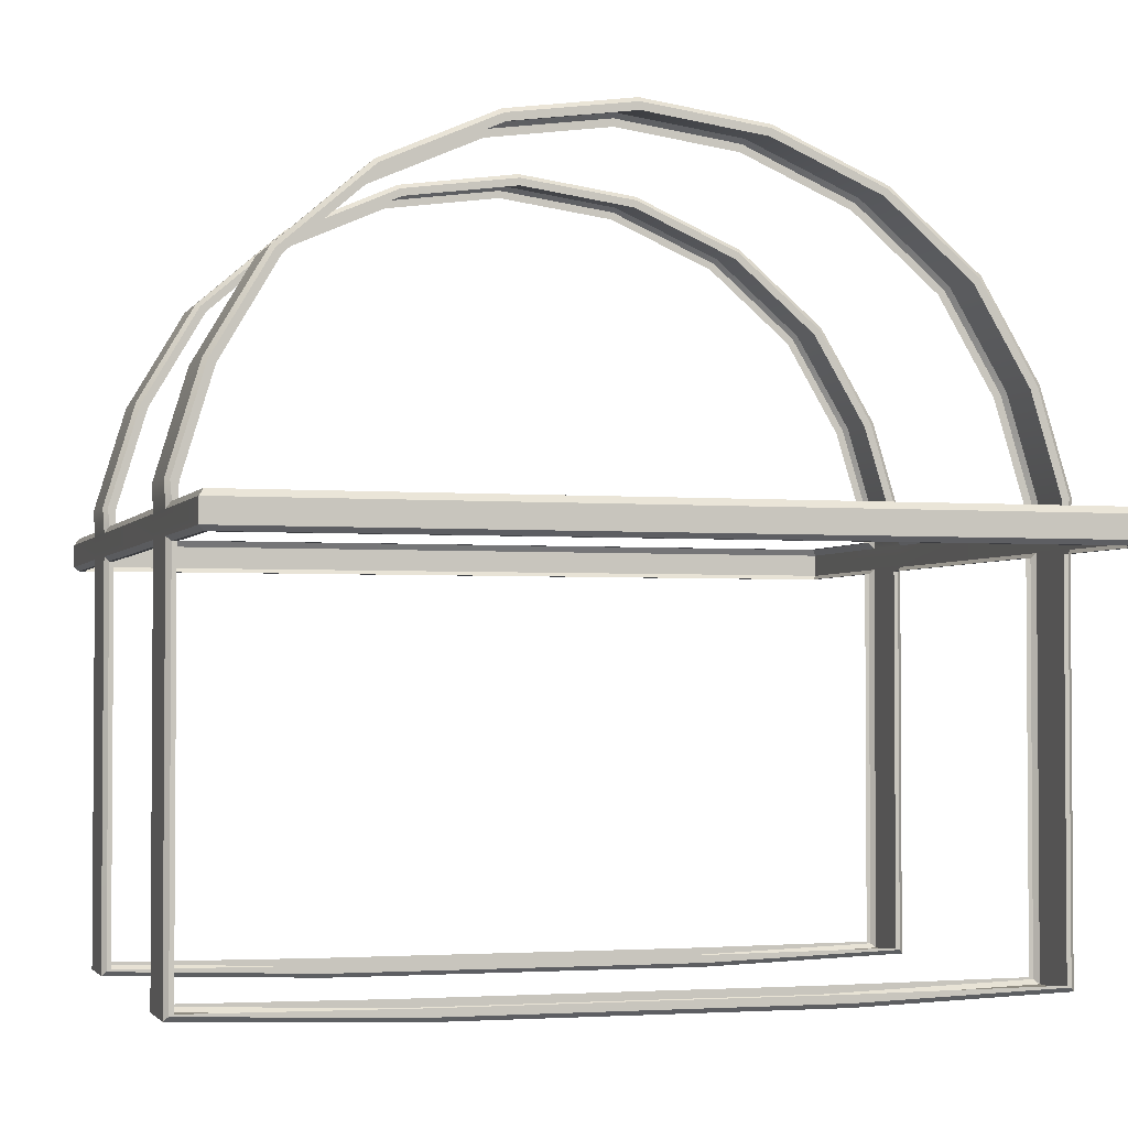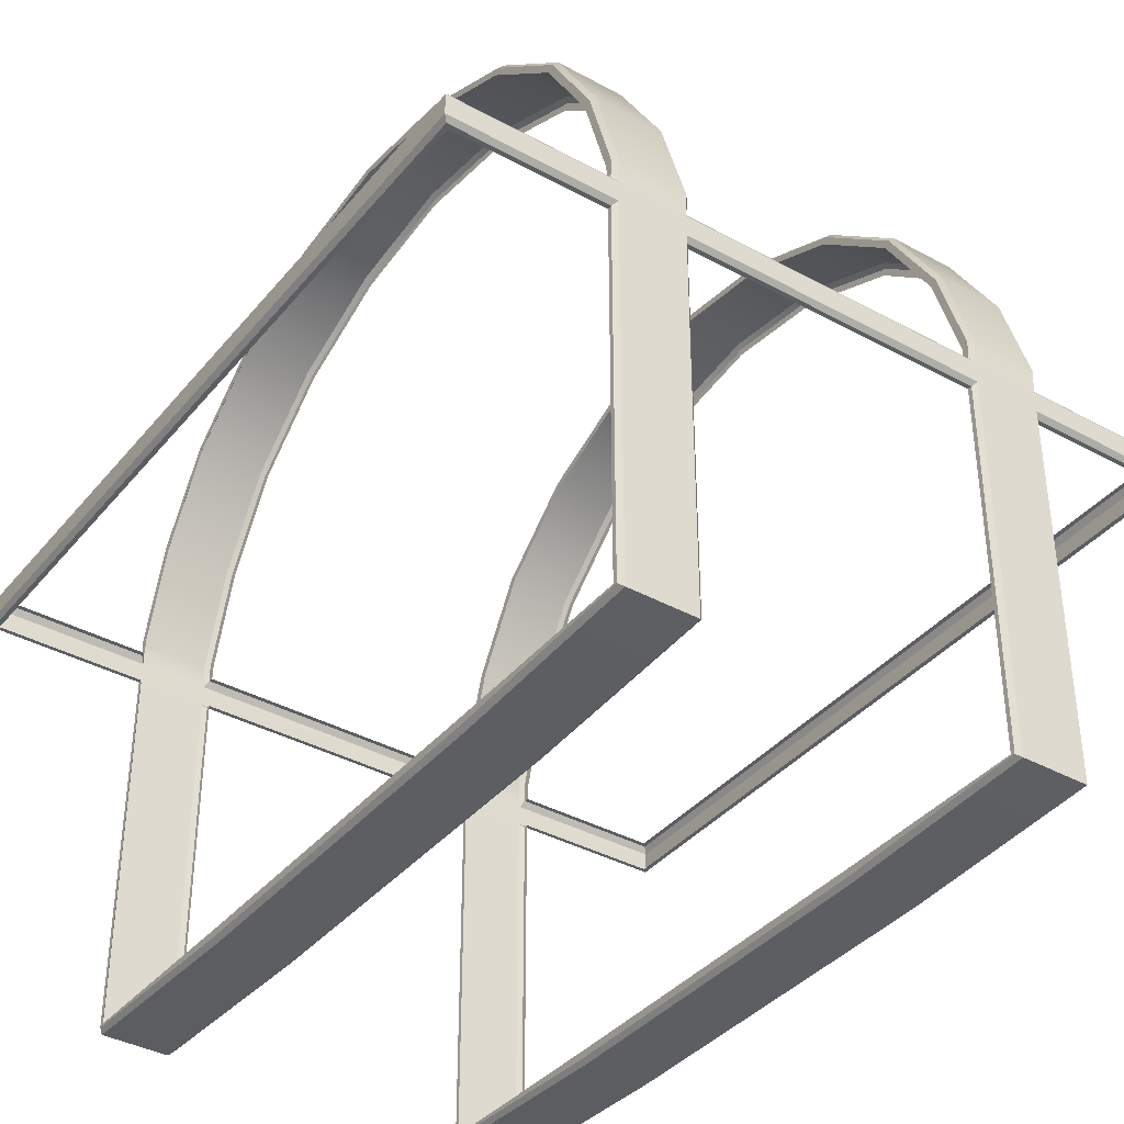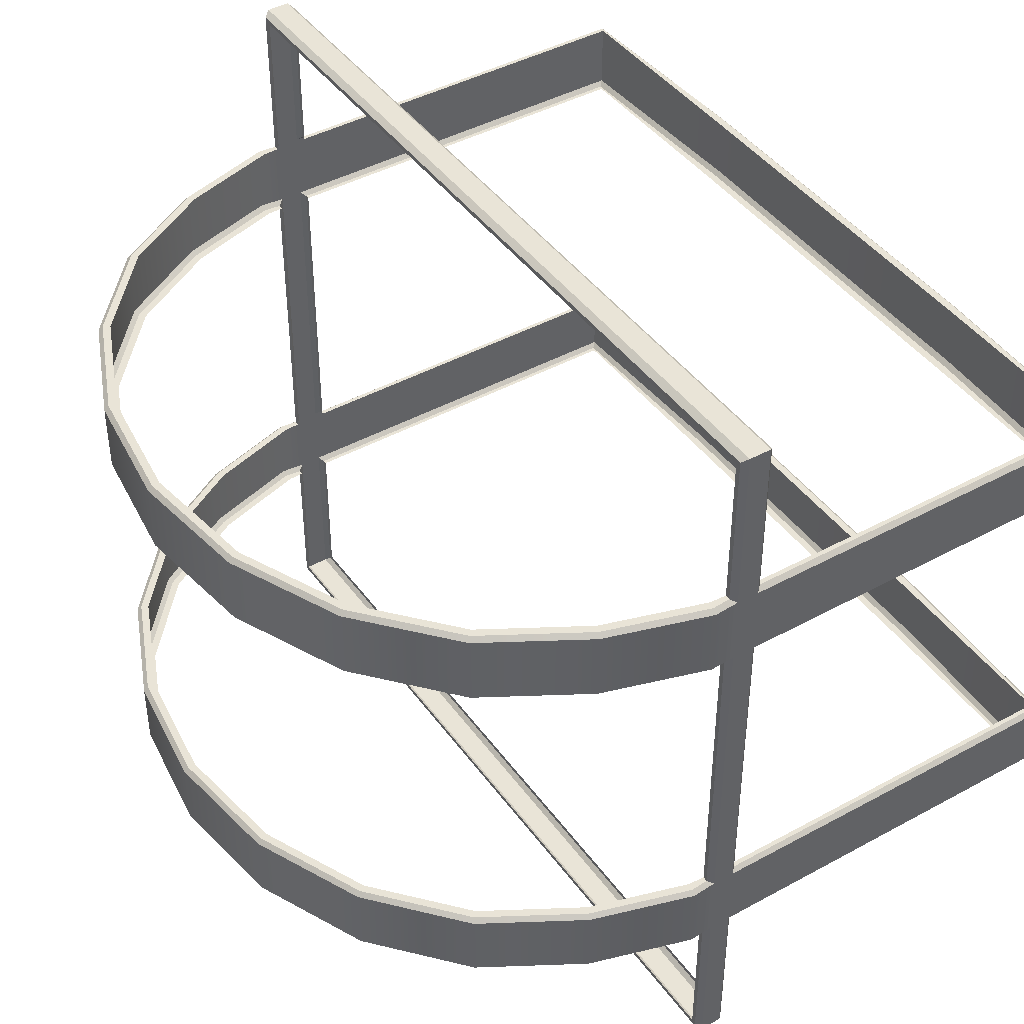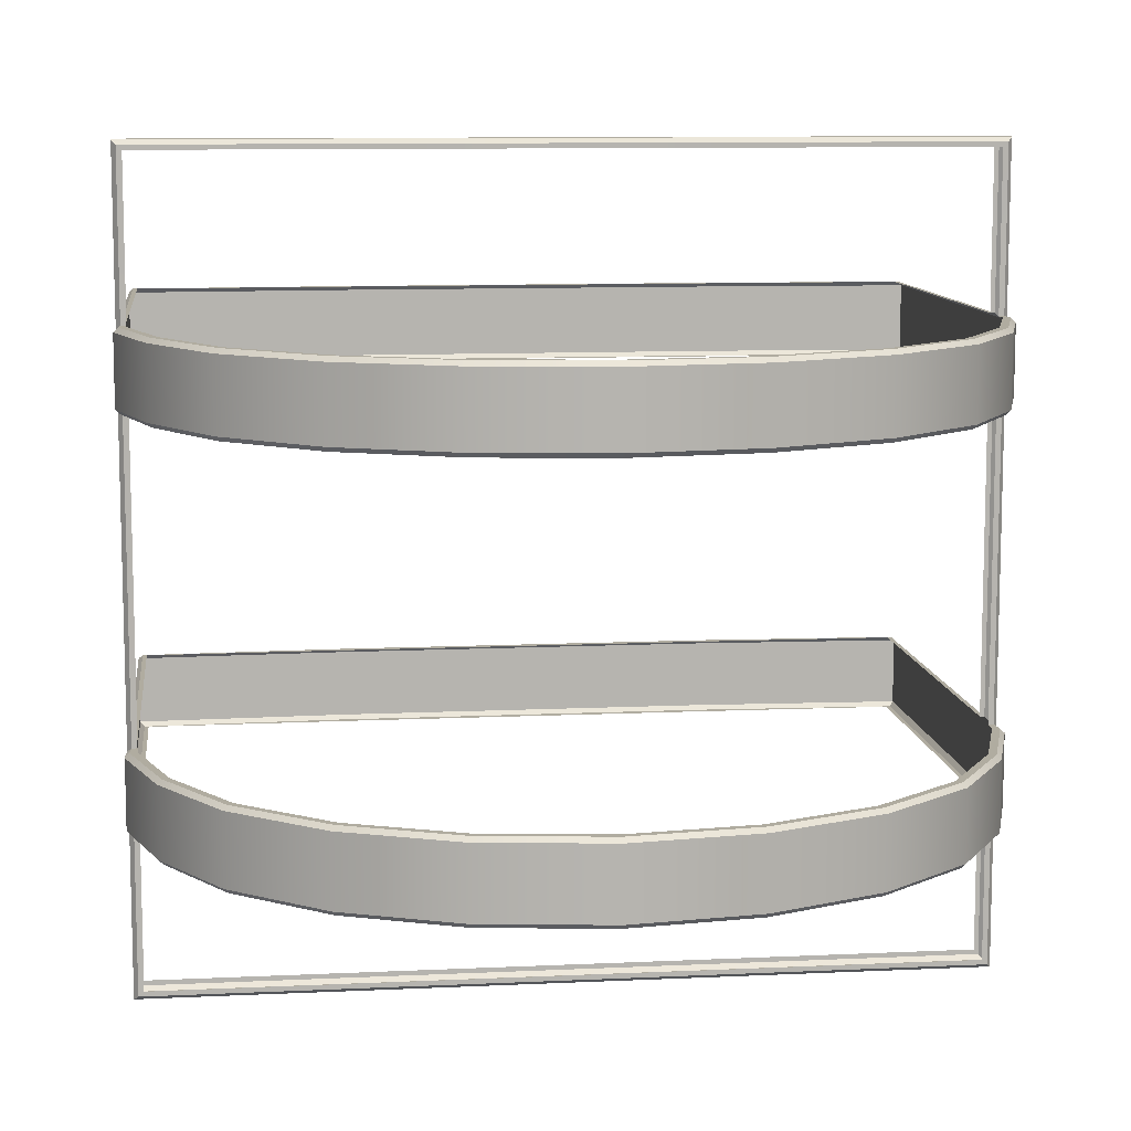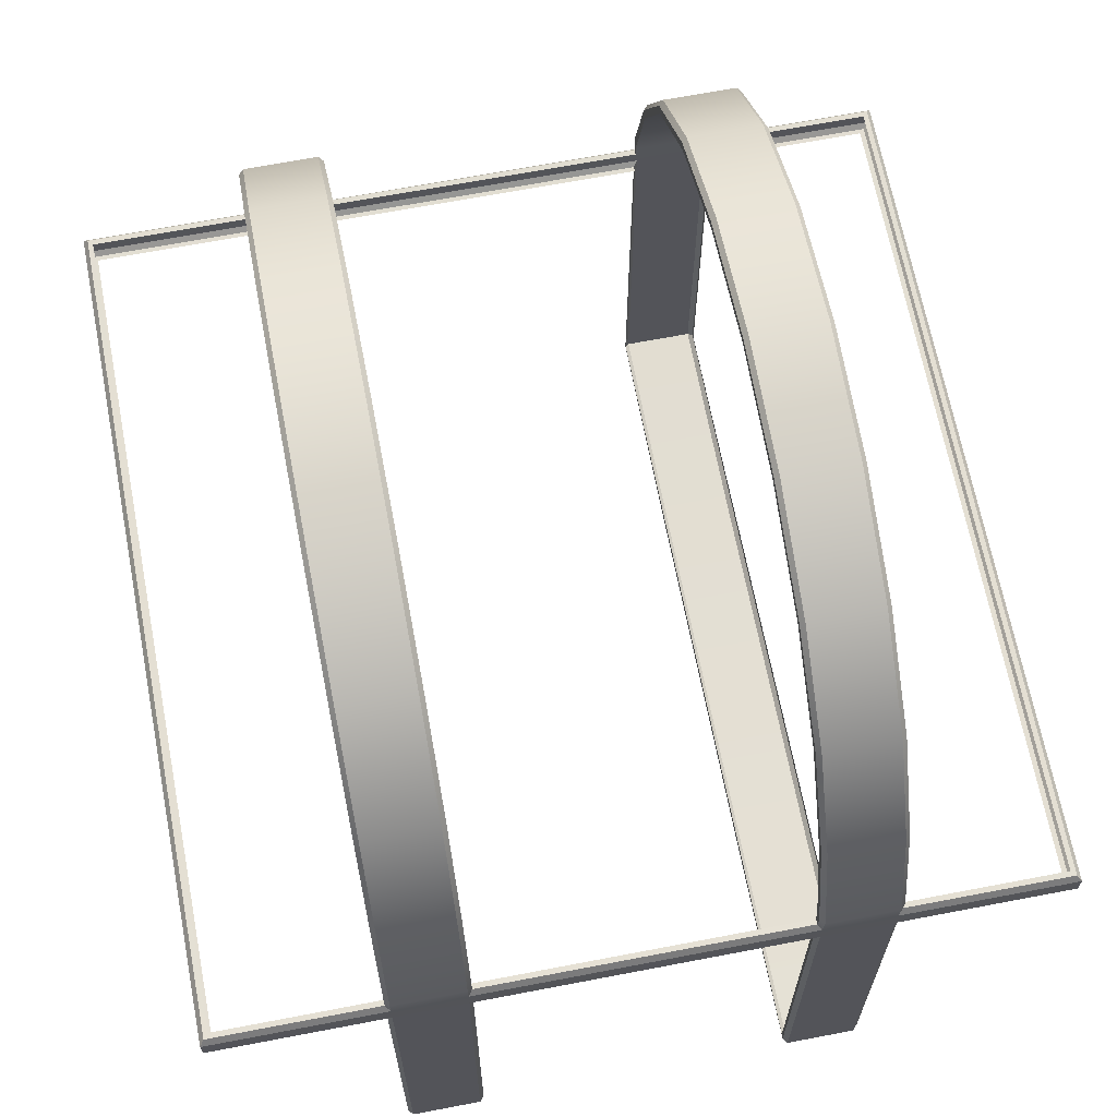
<metadata>
{"format":"obj","ext":"obj","renderer":"f3d","projection":"perspective","resolution":1024,"background":"white","views":[{"elev":-2.5,"azim":-16.5,"up":"+Y"},{"elev":-38.1,"azim":-124.8,"up":"+Y"},{"elev":43.1,"azim":-123.0,"up":"+Z"},{"elev":10.0,"azim":173.1,"up":"+Z"},{"elev":66.7,"azim":-100.9,"up":"+Y"}]}
</metadata>
<code>
v 0.9511 1.389 -0.4
v 0.9511 1.389 -0.6
v 1.029 1.135 -0.6
v 1.029 1.135 -0.4
v 1.033 0.5597 -0.6
v 1.033 0.5597 -0.4
v 1.033 0.01123 -0.6
v 1.033 0.01123 -0.4
v 0.5 0.006769 -0.6
v 0.5 0.006769 -0.4
v 0 0.006769 -0.6
v 0 0.006769 -0.4
v -0.5 0.006769 -0.6
v -0.5 0.006769 -0.4
v -1.033 0.01123 -0.6
v -1.033 0.01123 -0.4
v -1.033 0.5597 -0.6
v -1.033 0.5597 -0.4
v -1.029 1.135 -0.6
v -1.029 1.135 -0.4
v -0.9511 1.389 -0.6
v -0.9511 1.389 -0.4
v -0.809 1.631 -0.6
v -0.809 1.631 -0.4
v -0.5878 1.822 -0.6
v -0.5878 1.822 -0.4
v -0.309 1.945 -0.6
v -0.309 1.945 -0.4
v 0 1.988 -0.6
v 0 1.988 -0.4
v 0.309 1.945 -0.6
v 0.309 1.945 -0.4
v 0.5878 1.822 -0.6
v 0.5878 1.822 -0.4
v 0.809 1.631 -0.6
v 0.809 1.631 -0.4
v -1.029 1.135 0.4
v -1.029 1.135 0.6
v -1.033 0.5597 0.6
v -1.033 0.5597 0.4
v -1.033 0.01123 0.6
v -1.033 0.01123 0.4
v -0.5 0.006769 0.6
v -0.5 0.006769 0.4
v -0 0.006769 0.6
v -0 0.006769 0.4
v 0.5 0.006769 0.6
v 0.5 0.006769 0.4
v 1.033 0.01123 0.6
v 1.033 0.01123 0.4
v 1.033 0.5597 0.6
v 1.033 0.5597 0.4
v 1.029 1.135 0.6
v 1.029 1.135 0.4
v 0.9511 1.389 0.6
v 0.9511 1.389 0.4
v 0.809 1.631 0.6
v 0.809 1.631 0.4
v 0.5878 1.822 0.6
v 0.5878 1.822 0.4
v 0.309 1.945 0.6
v 0.309 1.945 0.4
v 0 1.988 0.6
v 0 1.988 0.4
v -0.309 1.945 0.6
v -0.309 1.945 0.4
v -0.5878 1.822 0.6
v -0.5878 1.822 0.4
v -0.809 1.631 0.6
v -0.809 1.631 0.4
v -0.9511 1.389 0.6
v -0.9511 1.389 0.4
v -0.4988 1.093 -1
v -0.5 1.007 -1
v -1.031 1.092 -1
v -1.033 1.007 -1
v -0 1.093 -1
v 0 1.007 -1
v 0.4988 1.093 -1
v 0.5 1.007 -1
v 1.033 1.007 -1
v 1.031 1.092 -1
v -1.033 1.007 1
v -1.031 1.092 1
v -0.4988 1.093 1
v -0.5 1.007 1
v 1.031 1.092 1
v 1.033 1.007 1
v 0.4988 1.093 1
v 0.5 1.007 1
v 0 1.093 1
v -0 1.007 1
v 1.031 1.092 -0.6
v 1.033 1.007 -0.6
v 1.033 1.007 -0.4
v 1.031 1.092 -0.4
v -1.033 1.007 -0.6
v -1.031 1.092 -0.6
v -1.031 1.092 -0.4
v -1.033 1.007 -0.4
v -1.031 1.092 0.6
v -1.033 1.007 0.6
v -1.033 1.007 0.4
v -1.031 1.092 0.4
v 1.033 1.007 0.6
v 1.031 1.092 0.6
v 1.031 1.092 0.4
v 1.033 1.007 0.4
v 1.033 1.007 0
v 1.031 1.092 0
v -1.031 1.092 0
v -1.033 1.007 0
v 0.9693 1.397 -0.6
v 0.9797 1.402 -0.5887
v 0.8329 1.651 -0.5887
v 0.8241 1.643 -0.6
v 0.9797 1.402 -0.4113
v 0.9693 1.397 -0.4
v 0.8241 1.643 -0.4
v 0.8329 1.651 -0.4113
v 1.06 1.14 -0.4113
v 1.048 1.139 -0.4
v 1.048 1.139 -0.6
v 1.06 1.14 -0.5887
v 1.044 0.5597 -0.4
v 1.055 0.5597 -0.4113
v 1.055 -0.004525 -0.4113
v 1.044 0.006383 -0.4
v 1.055 0.5597 -0.5887
v 1.044 0.5597 -0.6
v 1.044 0.006383 -0.6
v 1.055 -0.004525 -0.5887
v 0.5001 -0.02474 -0.4113
v 0.4999 -0.01342 -0.4
v 0.4999 -0.01342 -0.6
v 0.5001 -0.02474 -0.5887
v 0 -0.02474 -0.4113
v 0 -0.01342 -0.4
v 0 -0.01342 -0.6
v 0 -0.02474 -0.5887
v -0.5001 -0.02474 -0.4113
v -0.4999 -0.01342 -0.4
v -0.4999 -0.01342 -0.6
v -0.5001 -0.02474 -0.5887
v -1.055 -0.004524 -0.4113
v -1.044 0.006383 -0.4
v -1.044 0.006383 -0.6
v -1.055 -0.004524 -0.5887
v -1.055 0.5597 -0.4113
v -1.044 0.5597 -0.4
v -1.044 0.5597 -0.6
v -1.055 0.5597 -0.5887
v -1.048 1.139 -0.4
v -1.06 1.14 -0.4113
v -0.9797 1.402 -0.4113
v -0.9693 1.397 -0.4
v -1.06 1.14 -0.5887
v -1.048 1.139 -0.6
v -0.9693 1.397 -0.6
v -0.9797 1.402 -0.5887
v -0.8329 1.651 -0.4113
v -0.8241 1.643 -0.4
v -0.8241 1.643 -0.6
v -0.8329 1.651 -0.5887
v -0.6045 1.849 -0.4113
v -0.5983 1.839 -0.4
v -0.5983 1.839 -0.6
v -0.6045 1.849 -0.5887
v -0.3175 1.975 -0.4113
v -0.3144 1.964 -0.4
v -0.3144 1.964 -0.6
v -0.3175 1.975 -0.5887
v 0 2.019 -0.4113
v 0 2.008 -0.4
v 0 2.008 -0.6
v 0 2.019 -0.5887
v 0.3175 1.975 -0.4113
v 0.3144 1.964 -0.4
v 0.3144 1.964 -0.6
v 0.3175 1.975 -0.5887
v 0.6045 1.849 -0.4113
v 0.5983 1.839 -0.4
v 0.5983 1.839 -0.6
v 0.6045 1.849 -0.5887
v -1.048 1.139 0.6
v -1.06 1.14 0.5887
v -0.9797 1.402 0.5887
v -0.9693 1.397 0.6
v -1.06 1.14 0.4113
v -1.048 1.139 0.4
v -0.9693 1.397 0.4
v -0.9797 1.402 0.4113
v -1.044 0.5597 0.4
v -1.055 0.5597 0.4113
v -1.055 -0.004524 0.4113
v -1.044 0.006383 0.4
v -1.055 0.5597 0.5887
v -1.044 0.5597 0.6
v -1.044 0.006383 0.6
v -1.055 -0.004524 0.5887
v -0.5001 -0.02474 0.4113
v -0.4999 -0.01342 0.4
v -0.4999 -0.01342 0.6
v -0.5001 -0.02474 0.5887
v 0 -0.02474 0.4113
v -0 -0.01342 0.4
v -0 -0.01342 0.6
v -0 -0.02474 0.5887
v 0.5001 -0.02474 0.4113
v 0.4999 -0.01342 0.4
v 0.4999 -0.01342 0.6
v 0.5001 -0.02474 0.5887
v 1.055 -0.004525 0.4113
v 1.044 0.006383 0.4
v 1.044 0.006383 0.6
v 1.055 -0.004525 0.5887
v 1.055 0.5597 0.4113
v 1.044 0.5597 0.4
v 1.044 0.5597 0.6
v 1.055 0.5597 0.5887
v 1.048 1.139 0.4
v 1.06 1.14 0.4113
v 0.9797 1.402 0.4113
v 0.9693 1.397 0.4
v 1.06 1.14 0.5887
v 1.048 1.139 0.6
v 0.9693 1.397 0.6
v 0.9797 1.402 0.5887
v 0.8329 1.651 0.4113
v 0.8241 1.643 0.4
v 0.8241 1.643 0.6
v 0.8329 1.651 0.5887
v 0.6045 1.849 0.4113
v 0.5983 1.839 0.4
v 0.5983 1.839 0.6
v 0.6045 1.849 0.5887
v 0.3175 1.975 0.4113
v 0.3144 1.964 0.4
v 0.3144 1.964 0.6
v 0.3175 1.975 0.5887
v 0 2.019 0.4113
v 0 2.008 0.4
v 0 2.008 0.6
v 0 2.019 0.5887
v -0.3175 1.975 0.4113
v -0.3144 1.964 0.4
v -0.3144 1.964 0.6
v -0.3175 1.975 0.5887
v -0.6045 1.849 0.4113
v -0.5983 1.839 0.4
v -0.5983 1.839 0.6
v -0.6045 1.849 0.5887
v -0.8329 1.651 0.4113
v -0.8241 1.643 0.4
v -0.8241 1.643 0.6
v -0.8329 1.651 0.5887
v -0.5 1.007 -1.012
v -0.4998 1.019 -1.024
v -1.055 1.019 -1.024
v -1.044 1.007 -1.012
v -0.4989 1.076 -1.024
v -0.4988 1.093 -1.012
v -1.044 1.093 -1.012
v -1.055 1.076 -1.024
v 0 1.076 -1.024
v 0 1.093 -1.012
v 0 1.007 -1.012
v 0 1.019 -1.024
v -1.055 1.019 -0.5887
v -1.044 1.007 -0.6
v -1.044 1.093 -0.6
v -1.055 1.076 -0.5891
v 0.4989 1.076 -1.024
v 0.4988 1.093 -1.012
v 0.5 1.007 -1.012
v 0.4998 1.019 -1.024
v 1.055 1.076 -1.024
v 1.044 1.093 -1.012
v 1.044 1.007 -1.012
v 1.055 1.019 -1.024
v 1.055 1.076 -0.5891
v 1.044 1.093 -0.6
v 1.044 1.007 -0.6
v 1.055 1.019 -0.5887
v -1.044 1.093 1.012
v -1.055 1.076 1.024
v -1.055 1.076 0.5891
v -1.044 1.093 0.6
v -1.055 1.019 1.024
v -1.044 1.007 1.012
v -1.044 1.007 0.6
v -1.055 1.019 0.5887
v -0.4998 1.019 1.024
v -0.5 1.007 1.012
v -0.4988 1.093 1.012
v -0.4989 1.076 1.024
v 0 1.019 1.024
v 0 1.007 1.012
v 0 1.093 1.012
v 0 1.076 1.024
v 1.044 1.007 1.012
v 1.055 1.019 1.024
v 1.055 1.019 0.5887
v 1.044 1.007 0.6
v 1.055 1.076 1.024
v 1.044 1.093 1.012
v 1.044 1.093 0.6
v 1.055 1.076 0.5891
v 0.4989 1.076 1.024
v 0.4988 1.093 1.012
v 0.5 1.007 1.012
v 0.4998 1.019 1.024
v 1.044 1.093 -0.4
v 1.055 1.076 -0.4101
v 1.055 1.019 -0.4101
v 1.044 1.007 -0.4
v 1.055 1.076 0
v 1.044 1.093 0
v 1.044 1.008 0
v 1.055 1.019 0
v -1.044 1.007 -0.4
v -1.055 1.019 -0.4101
v -1.055 1.076 -0.4101
v -1.044 1.093 -0.4
v -1.055 1.019 0
v -1.044 1.008 0
v -1.044 1.093 0
v -1.055 1.076 0
v -1.044 1.093 0.4
v -1.055 1.076 0.4101
v -1.055 1.019 0.4101
v -1.044 1.007 0.4
v 1.044 1.007 0.4
v 1.055 1.019 0.4101
v 1.055 1.076 0.4101
v 1.044 1.093 0.4
f 113 114 124 123
f 114 113 116 115
f 115 116 183 184
f 117 118 122 121
f 118 117 120 119
f 119 120 181 182
f 121 122 313 314
f 123 124 281 282
f 125 126 315 316
f 126 125 128 127
f 127 128 134 133
f 129 130 283 284
f 130 129 132 131
f 131 132 136 135
f 133 134 138 137
f 135 136 140 139
f 137 138 142 141
f 139 140 144 143
f 141 142 146 145
f 143 144 148 147
f 145 146 150 149
f 147 148 152 151
f 149 150 321 322
f 151 152 269 270
f 153 154 323 324
f 154 153 156 155
f 155 156 162 161
f 157 158 271 272
f 158 157 160 159
f 159 160 164 163
f 161 162 166 165
f 163 164 168 167
f 165 166 170 169
f 167 168 172 171
f 169 170 174 173
f 171 172 176 175
f 173 174 178 177
f 175 176 180 179
f 177 178 182 181
f 179 180 184 183
f 185 186 287 288
f 186 185 188 187
f 187 188 255 256
f 189 190 329 330
f 190 189 192 191
f 191 192 253 254
f 193 194 331 332
f 194 193 196 195
f 195 196 202 201
f 197 198 291 292
f 198 197 200 199
f 199 200 204 203
f 201 202 206 205
f 203 204 208 207
f 205 206 210 209
f 207 208 212 211
f 209 210 214 213
f 211 212 216 215
f 213 214 218 217
f 215 216 220 219
f 217 218 333 334
f 219 220 303 304
f 221 222 335 336
f 222 221 224 223
f 223 224 230 229
f 225 226 307 308
f 226 225 228 227
f 227 228 232 231
f 229 230 234 233
f 231 232 236 235
f 233 234 238 237
f 235 236 240 239
f 237 238 242 241
f 239 240 244 243
f 241 242 246 245
f 243 244 248 247
f 245 246 250 249
f 247 248 252 251
f 249 250 254 253
f 251 252 256 255
f 257 258 268 267
f 258 257 260 259
f 259 260 270 269
f 261 262 266 265
f 262 261 264 263
f 263 264 272 271
f 265 266 274 273
f 267 268 276 275
f 273 274 278 277
f 275 276 280 279
f 277 278 282 281
f 279 280 284 283
f 285 286 296 295
f 286 285 288 287
f 289 290 294 293
f 290 289 292 291
f 293 294 298 297
f 295 296 300 299
f 297 298 311 312
f 299 300 309 310
f 301 302 312 311
f 302 301 304 303
f 305 306 310 309
f 306 305 308 307
f 314 313 318 317
f 316 315 320 319
f 317 318 336 335
f 319 320 334 333
f 322 321 326 325
f 324 323 328 327
f 325 326 332 331
f 327 328 330 329
f 117 114 115 120
f 114 117 121 124
f 129 126 127 132
f 132 127 133 136
f 136 133 137 140
f 140 137 141 144
f 144 141 145 148
f 148 145 149 152
f 157 154 155 160
f 160 155 161 164
f 164 161 165 168
f 168 165 169 172
f 172 169 173 176
f 176 173 177 180
f 180 177 181 184
f 184 181 120 115
f 189 186 187 192
f 197 194 195 200
f 200 195 201 204
f 204 201 205 208
f 208 205 209 212
f 212 209 213 216
f 216 213 217 220
f 225 222 223 228
f 228 223 229 232
f 232 229 233 236
f 236 233 237 240
f 240 237 241 244
f 244 241 245 248
f 248 245 249 252
f 252 249 253 256
f 256 253 192 187
f 261 258 259 264
f 258 261 265 268
f 264 259 269 272
f 268 265 273 276
f 276 273 277 280
f 280 277 281 284
f 289 286 287 292
f 286 289 293 296
f 296 293 297 300
f 305 302 303 308
f 302 305 309 312
f 312 309 300 297
f 284 281 314 315
f 315 314 317 320
f 272 269 322 323
f 323 322 325 328
f 292 287 330 331
f 331 330 328 325
f 308 303 334 335
f 335 334 320 317
f 124 121 314 281
f 284 315 126 129
f 152 149 322 269
f 272 323 154 157
f 186 189 330 287
f 292 331 194 197
f 220 217 334 303
f 308 335 222 225
f 2 35 116 113
f 36 1 118 119
f 1 4 122 118
f 3 2 113 123
f 6 8 128 125
f 7 5 130 131
f 8 10 134 128
f 9 7 131 135
f 10 12 138 134
f 11 9 135 139
f 12 14 142 138
f 13 11 139 143
f 14 16 146 142
f 15 13 143 147
f 16 18 150 146
f 17 15 147 151
f 20 22 156 153
f 21 19 158 159
f 22 24 162 156
f 23 21 159 163
f 24 26 166 162
f 25 23 163 167
f 26 28 170 166
f 27 25 167 171
f 28 30 174 170
f 29 27 171 175
f 30 32 178 174
f 31 29 175 179
f 32 34 182 178
f 33 31 179 183
f 34 36 119 182
f 35 33 183 116
f 38 71 188 185
f 72 37 190 191
f 40 42 196 193
f 41 39 198 199
f 42 44 202 196
f 43 41 199 203
f 44 46 206 202
f 45 43 203 207
f 46 48 210 206
f 47 45 207 211
f 48 50 214 210
f 49 47 211 215
f 50 52 218 214
f 51 49 215 219
f 54 56 224 221
f 55 53 226 227
f 56 58 230 224
f 57 55 227 231
f 58 60 234 230
f 59 57 231 235
f 60 62 238 234
f 61 59 235 239
f 62 64 242 238
f 63 61 239 243
f 64 66 246 242
f 65 63 243 247
f 66 68 250 246
f 67 65 247 251
f 68 70 254 250
f 69 67 251 255
f 70 72 191 254
f 71 69 255 188
f 74 76 260 257
f 75 73 262 263
f 73 77 266 262
f 78 74 257 267
f 76 97 270 260
f 98 75 263 271
f 77 79 274 266
f 80 78 267 275
f 79 82 278 274
f 81 80 275 279
f 82 93 282 278
f 94 81 279 283
f 84 101 288 285
f 102 83 290 291
f 83 86 294 290
f 85 84 285 295
f 86 92 298 294
f 91 85 295 299
f 88 105 304 301
f 106 87 306 307
f 87 89 310 306
f 90 88 301 311
f 89 91 299 310
f 92 90 311 298
f 96 110 318 313
f 109 95 316 319
f 100 112 326 321
f 111 99 324 327
f 104 111 327 329
f 112 103 332 326
f 108 109 319 333
f 110 107 336 318
f 4 96 313 122
f 93 3 123 282
f 95 6 125 316
f 5 94 283 130
f 18 100 321 150
f 97 17 151 270
f 99 20 153 324
f 19 98 271 158
f 37 104 329 190
f 101 38 185 288
f 103 40 193 332
f 39 102 291 198
f 52 108 333 218
f 105 51 219 304
f 107 54 221 336
f 53 106 307 226

</code>
